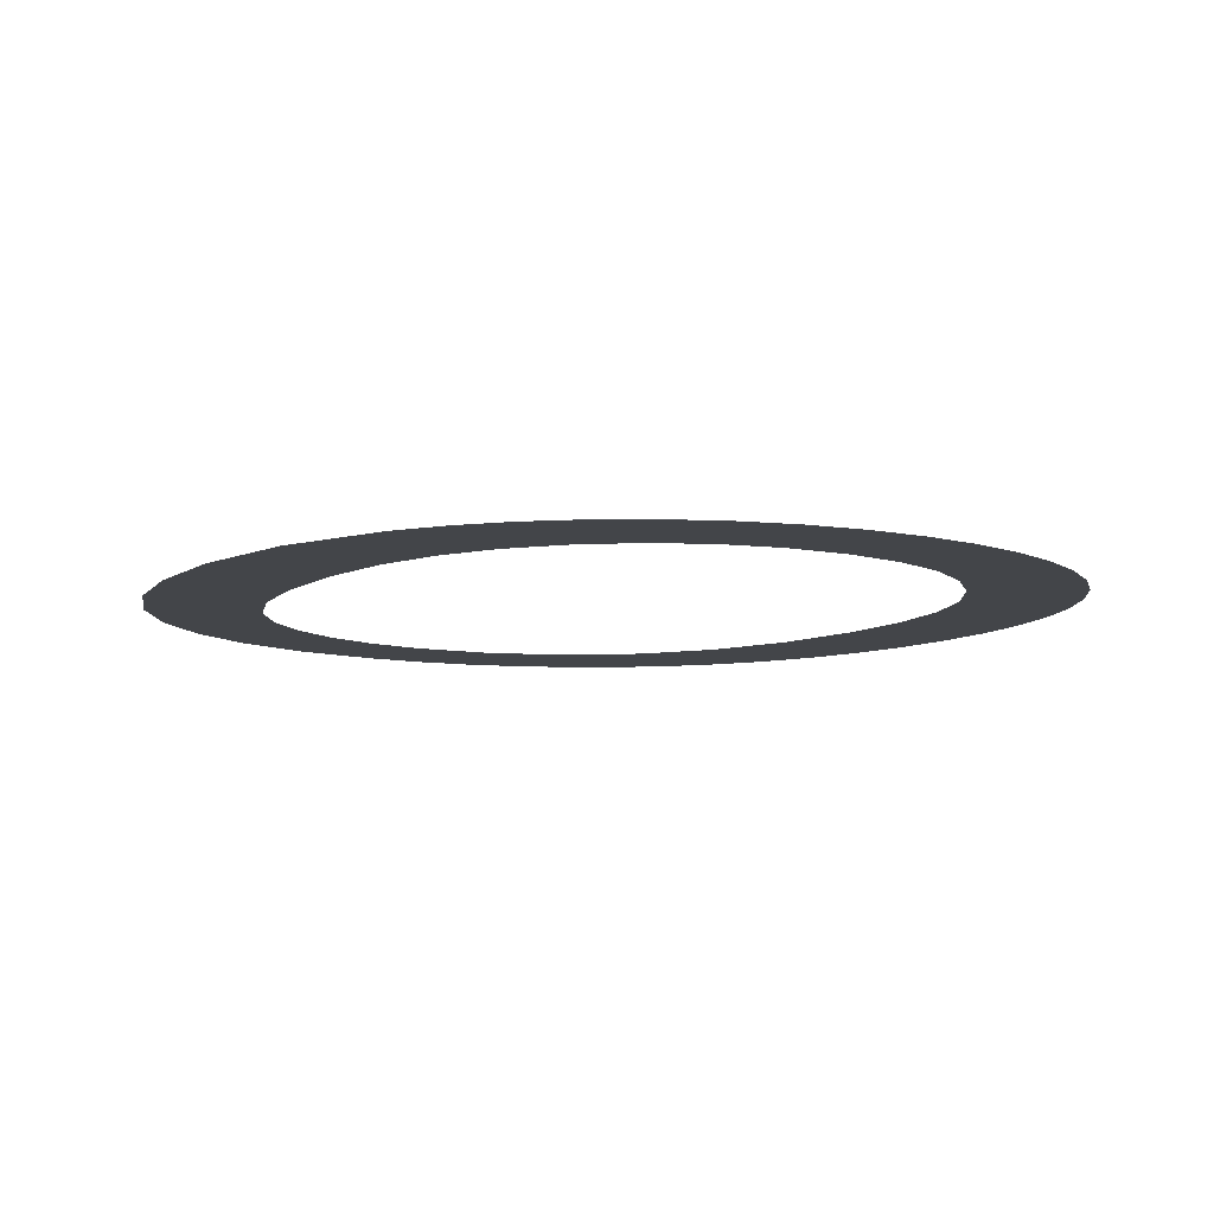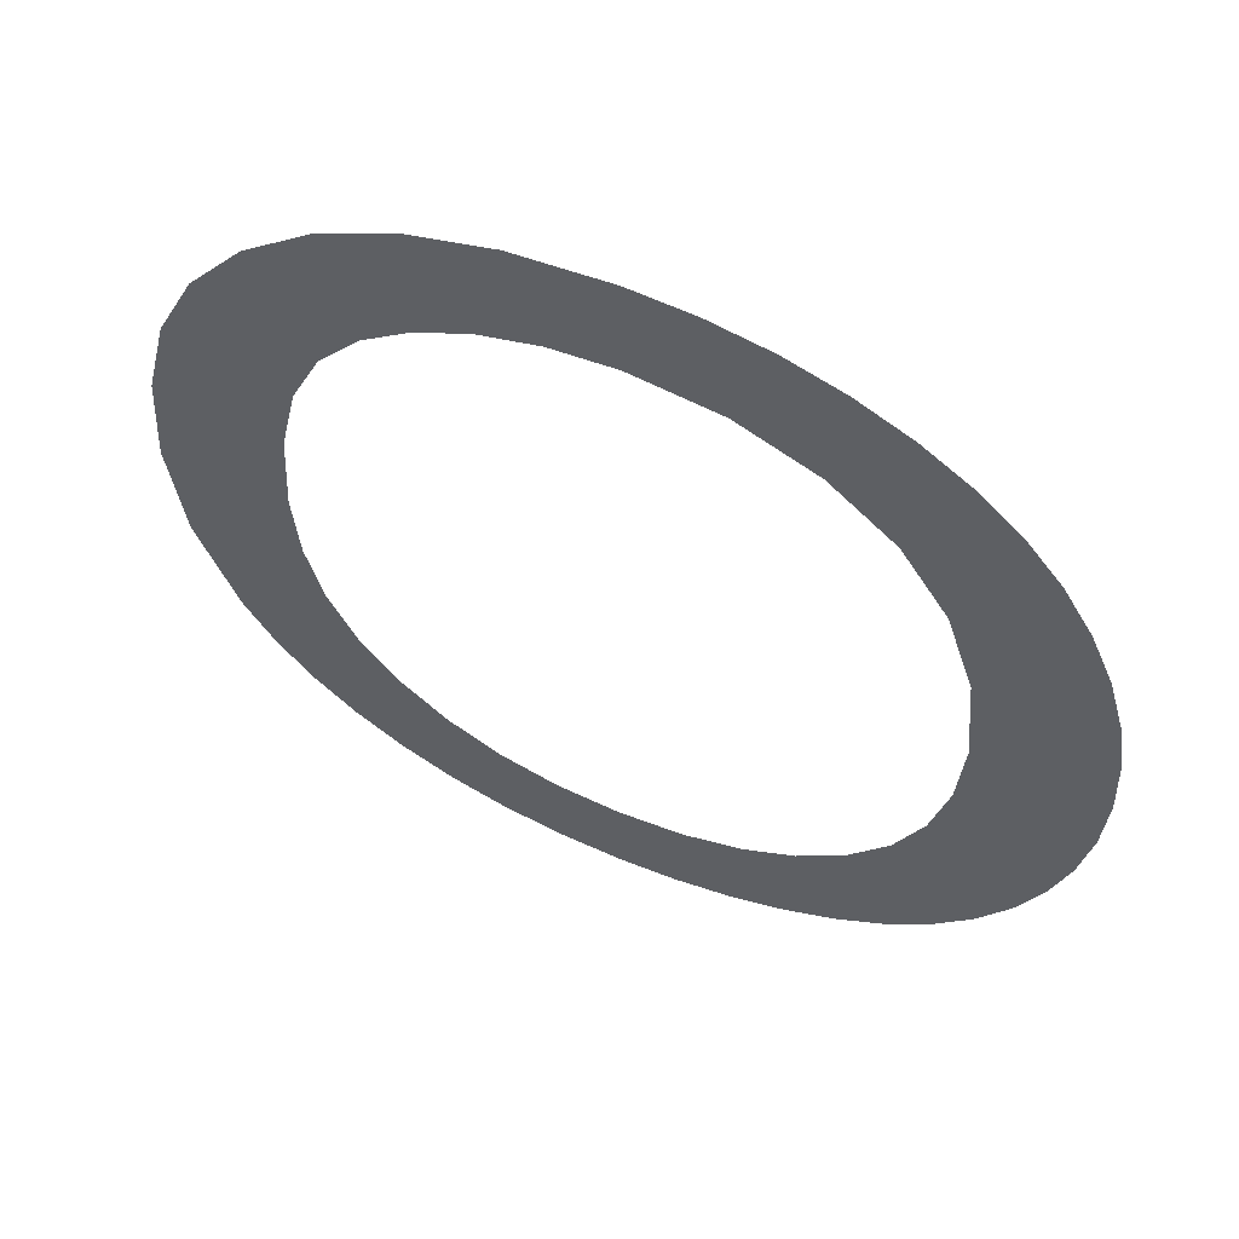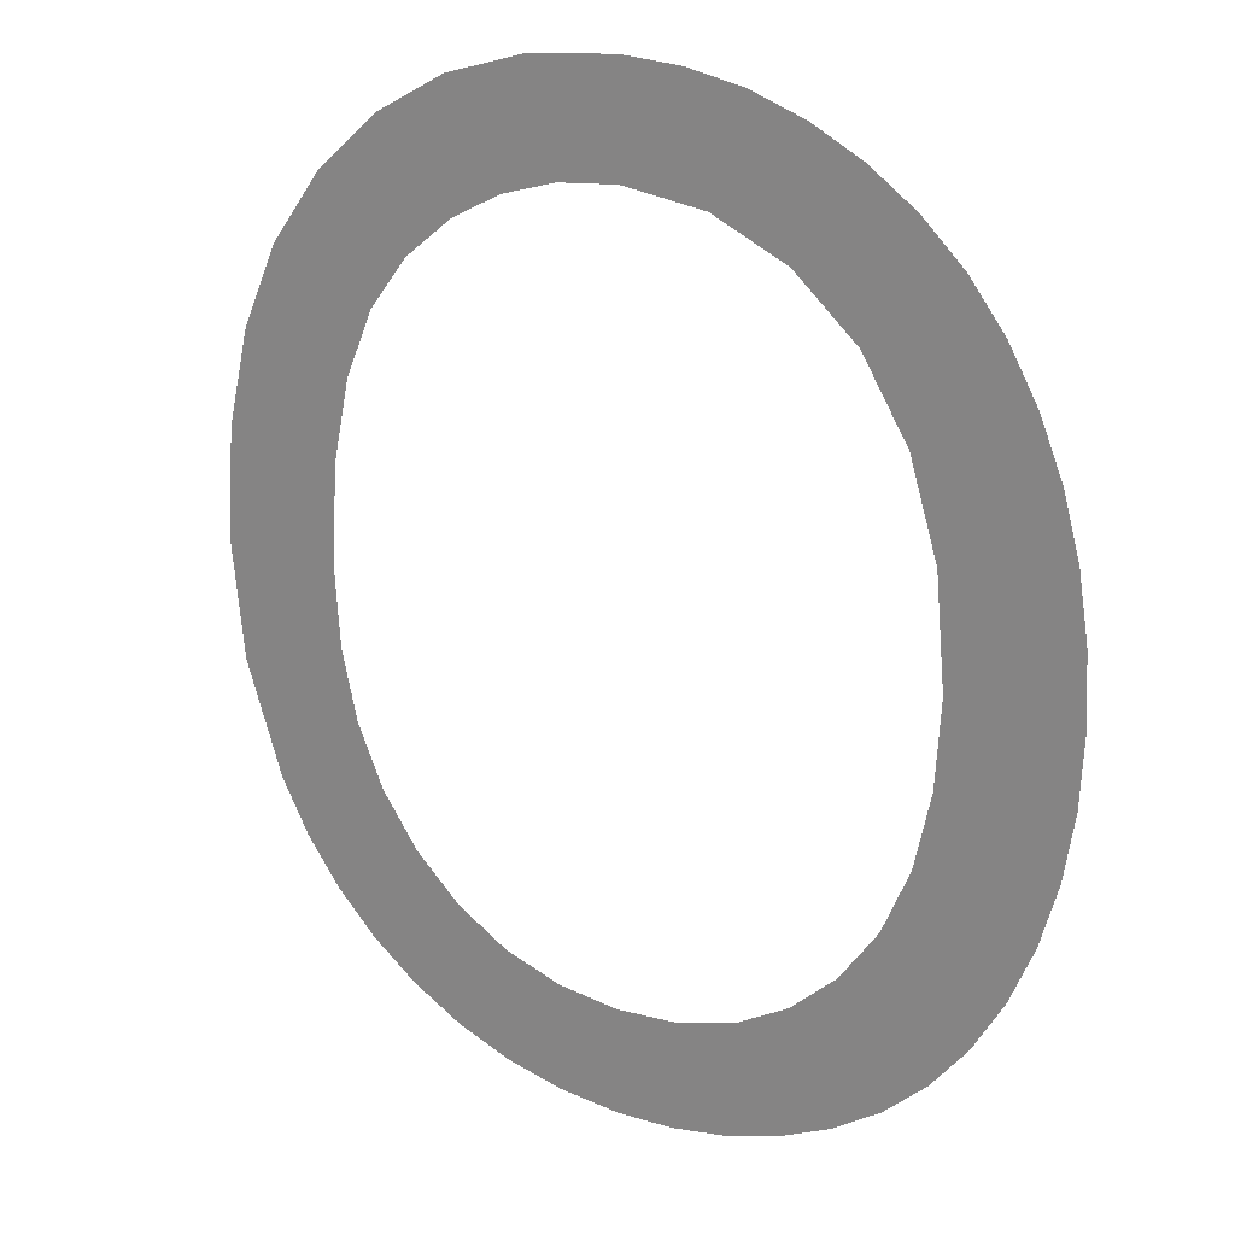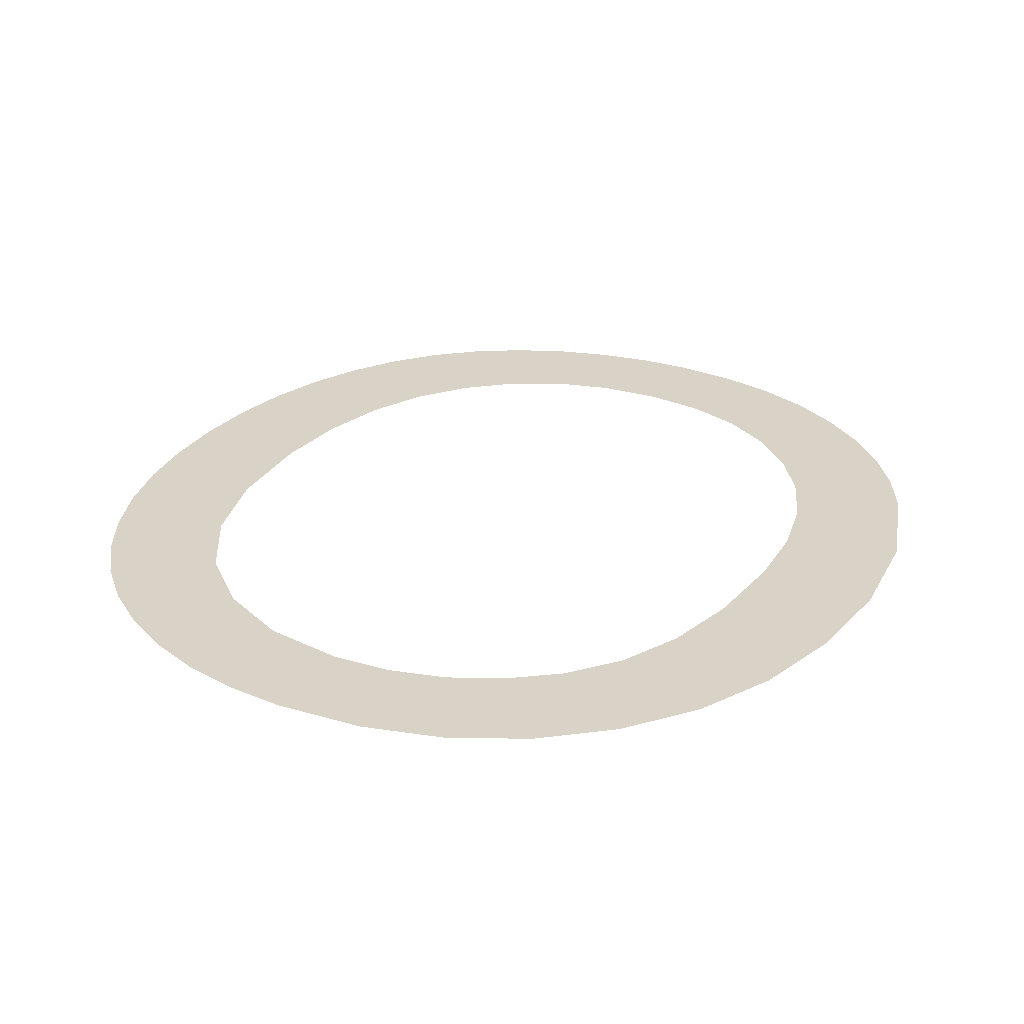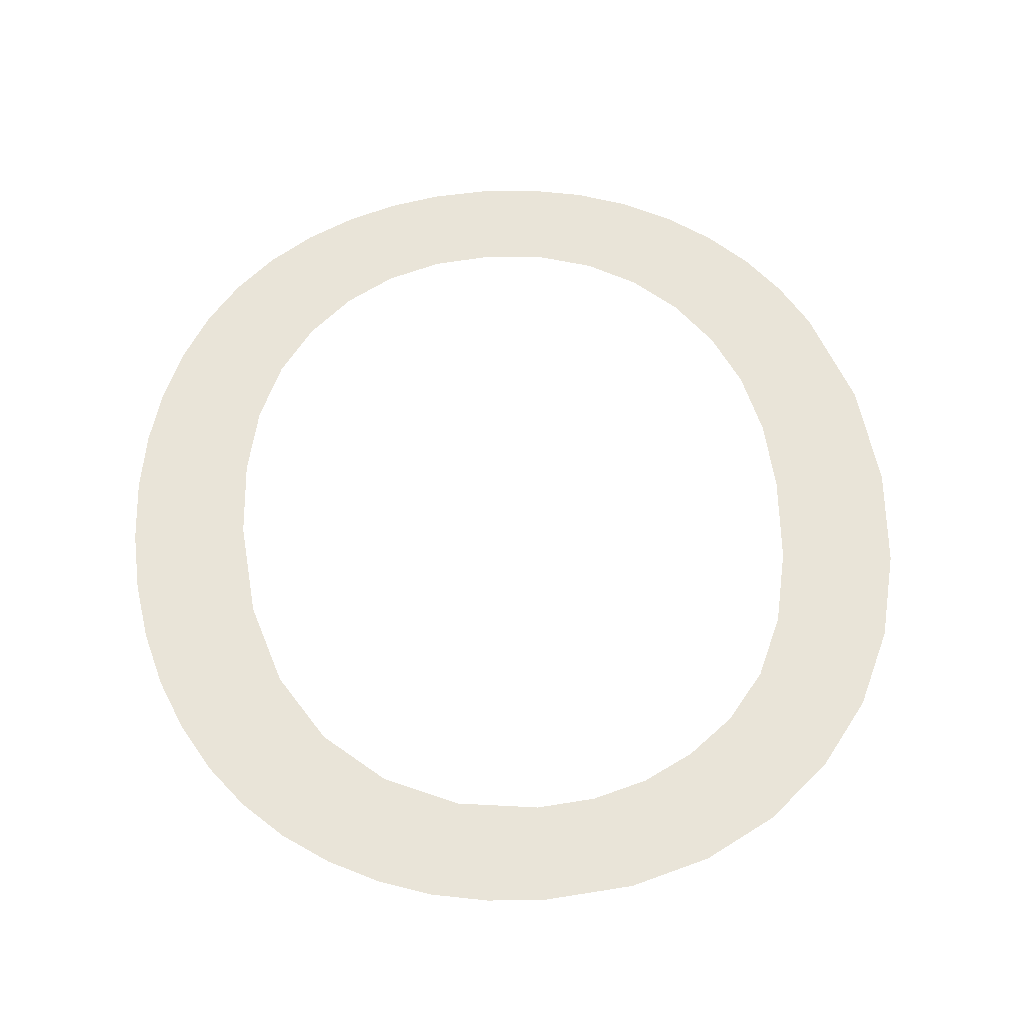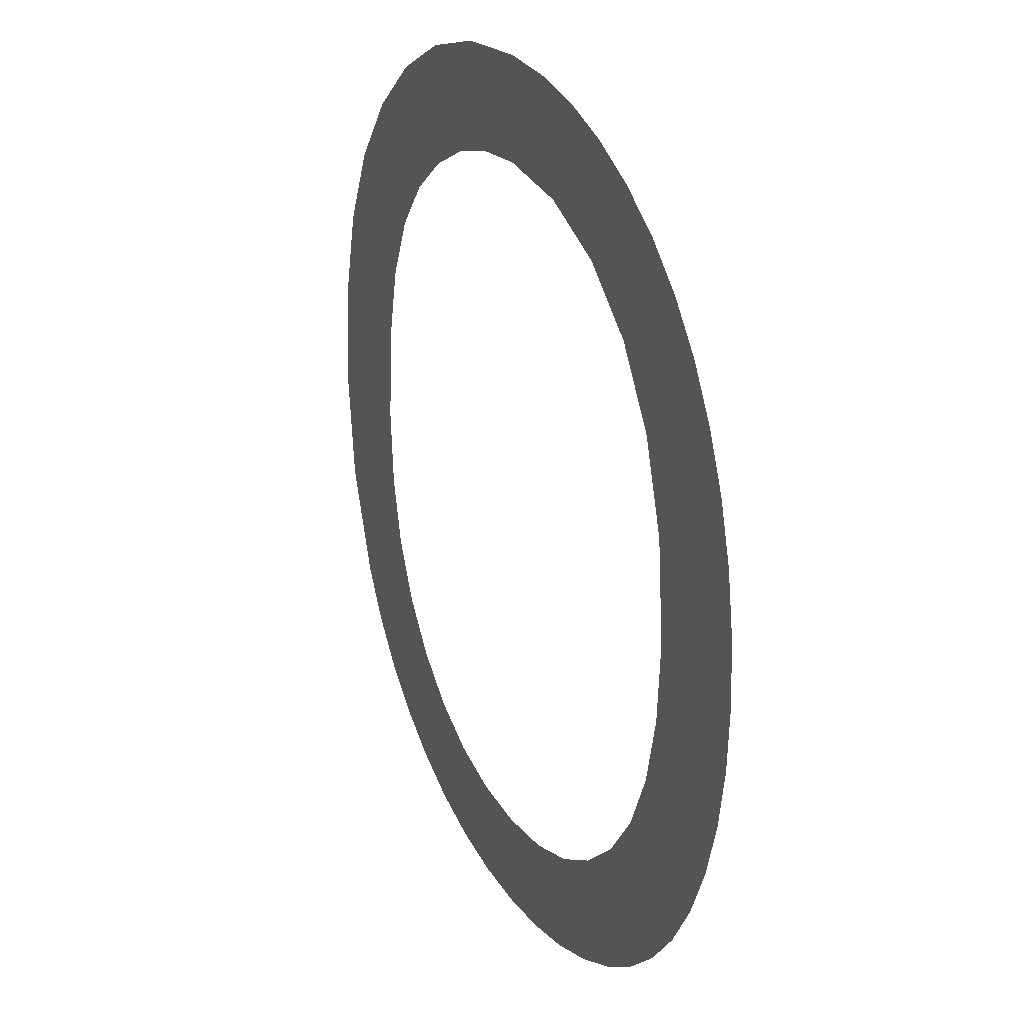
<metadata>
{"format":"obj","ext":"obj","renderer":"f3d","projection":"perspective","resolution":1024,"background":"white","views":[{"elev":-8.6,"azim":-34.4,"up":"+Z"},{"elev":60.3,"azim":23.6,"up":"+Y"},{"elev":20.0,"azim":35.0,"up":"+Y"},{"elev":27.8,"azim":-150.6,"up":"+Z"},{"elev":60.1,"azim":175.5,"up":"+Z"},{"elev":25.5,"azim":64.1,"up":"+Y"}]}
</metadata>
<code>
o #ID305
v -0.07253 0.1824 0.5965
v -0.07248 0.1809 0.5965
v -0.07251 0.1803 0.5965
v -0.07215 0.1827 0.5965
v -0.07238 0.1813 0.5965
v -0.07222 0.1817 0.5965
v -0.07199 0.182 0.5965
v -0.07173 0.1829 0.5965
v -0.07171 0.1822 0.5965
v -0.07126 0.1831 0.5965
v -0.07141 0.1824 0.5965
v -0.07108 0.1825 0.5965
v -0.07074 0.1831 0.5965
v -0.07073 0.1825 0.5965
v -0.07039 0.1831 0.5965
v -0.07025 0.1824 0.5965
v -0.07006 0.183 0.5965
v -0.06981 0.1823 0.5965
v -0.06974 0.1829 0.5965
v -0.06945 0.1819 0.5965
v -0.06944 0.1828 0.5965
v -0.06918 0.1815 0.5965
v -0.06917 0.1826 0.5965
v -0.06902 0.181 0.5965
v -0.06894 0.1824 0.5965
v -0.06897 0.1804 0.5965
v -0.06897 0.1785 0.5965
v -0.06876 0.1787 0.5965
v -0.06873 0.1821 0.5965
v -0.06858 0.179 0.5965
v -0.06857 0.1818 0.5965
v -0.06844 0.1793 0.5965
v -0.06843 0.1815 0.5965
v -0.06834 0.1797 0.5965
v -0.06834 0.1812 0.5965
v -0.06828 0.18 0.5965
v -0.06828 0.1808 0.5965
v -0.06826 0.1804 0.5965
v -0.07318 0.181 0.5965
v -0.07314 0.1797 0.5965
v -0.07322 0.1804 0.5965
v -0.07304 0.1815 0.5965
v -0.07292 0.1791 0.5965
v -0.07283 0.182 0.5965
v -0.07276 0.1788 0.5965
v -0.07255 0.1785 0.5965
v -0.07248 0.1799 0.5965
v -0.07232 0.1783 0.5965
v -0.07239 0.1795 0.5965
v -0.07223 0.1792 0.5965
v -0.07205 0.1781 0.5965
v -0.07201 0.1789 0.5965
v -0.07175 0.1779 0.5965
v -0.07174 0.1786 0.5965
v -0.07143 0.1778 0.5965
v -0.07144 0.1785 0.5965
v -0.07111 0.1784 0.5965
v -0.0711 0.1778 0.5965
v -0.07075 0.1783 0.5965
v -0.07074 0.1777 0.5965
v -0.07037 0.1784 0.5965
v -0.07041 0.1778 0.5965
v -0.07009 0.1778 0.5965
v -0.07004 0.1785 0.5965
v -0.06978 0.1779 0.5965
v -0.06974 0.1786 0.5965
v -0.06948 0.1781 0.5965
v -0.06947 0.1789 0.5965
v -0.06921 0.1782 0.5965
v -0.06925 0.1792 0.5965
v -0.0691 0.1795 0.5965
v -0.069 0.1799 0.5965
v -0.06897 0.1804 0.5965
v -0.069 0.1799 0.5965
v -0.06897 0.1785 0.5965
v -0.0691 0.1795 0.5965
v -0.06921 0.1782 0.5965
v -0.06925 0.1792 0.5965
v -0.06947 0.1789 0.5965
v -0.06948 0.1781 0.5965
v -0.06974 0.1786 0.5965
v -0.06978 0.1779 0.5965
v -0.07004 0.1785 0.5965
v -0.07009 0.1778 0.5965
v -0.07037 0.1784 0.5965
v -0.07041 0.1778 0.5965
v -0.07074 0.1777 0.5965
v -0.07075 0.1783 0.5965
v -0.0711 0.1778 0.5965
v -0.07111 0.1784 0.5965
v -0.07143 0.1778 0.5965
v -0.07144 0.1785 0.5965
v -0.07174 0.1786 0.5965
v -0.07175 0.1779 0.5965
v -0.07201 0.1789 0.5965
v -0.07205 0.1781 0.5965
v -0.07223 0.1792 0.5965
v -0.07232 0.1783 0.5965
v -0.07239 0.1795 0.5965
v -0.07248 0.1799 0.5965
v -0.07255 0.1785 0.5965
v -0.07251 0.1803 0.5965
v -0.07253 0.1824 0.5965
v -0.07276 0.1788 0.5965
v -0.07283 0.182 0.5965
v -0.07292 0.1791 0.5965
v -0.07304 0.1815 0.5965
v -0.07314 0.1797 0.5965
v -0.07318 0.181 0.5965
v -0.07322 0.1804 0.5965
v -0.06826 0.1804 0.5965
v -0.06828 0.1808 0.5965
v -0.06828 0.18 0.5965
v -0.06834 0.1812 0.5965
v -0.06834 0.1797 0.5965
v -0.06843 0.1815 0.5965
v -0.06844 0.1793 0.5965
v -0.06857 0.1818 0.5965
v -0.06858 0.179 0.5965
v -0.06873 0.1821 0.5965
v -0.06876 0.1787 0.5965
v -0.06894 0.1824 0.5965
v -0.06902 0.181 0.5965
v -0.06917 0.1826 0.5965
v -0.06918 0.1815 0.5965
v -0.06944 0.1828 0.5965
v -0.06945 0.1819 0.5965
v -0.06974 0.1829 0.5965
v -0.06981 0.1823 0.5965
v -0.07006 0.183 0.5965
v -0.07025 0.1824 0.5965
v -0.07039 0.1831 0.5965
v -0.07073 0.1825 0.5965
v -0.07074 0.1831 0.5965
v -0.07108 0.1825 0.5965
v -0.07126 0.1831 0.5965
v -0.07141 0.1824 0.5965
v -0.07171 0.1822 0.5965
v -0.07173 0.1829 0.5965
v -0.07199 0.182 0.5965
v -0.07215 0.1827 0.5965
v -0.07222 0.1817 0.5965
v -0.07238 0.1813 0.5965
v -0.07248 0.1809 0.5965
f 1 2 3
f 2 1 4
f 2 4 5
f 5 4 6
f 6 4 7
f 7 4 8
f 7 8 9
f 9 8 10
f 9 10 11
f 11 10 12
f 12 10 13
f 12 13 14
f 14 13 15
f 14 15 16
f 16 15 17
f 16 17 18
f 18 17 19
f 18 19 20
f 20 19 21
f 20 21 22
f 22 21 23
f 22 23 24
f 24 23 25
f 24 25 26
f 26 25 27
f 27 25 28
f 28 25 29
f 28 29 30
f 30 29 31
f 30 31 32
f 32 31 33
f 32 33 34
f 34 33 35
f 34 35 36
f 36 35 37
f 36 37 38
f 39 40 41
f 40 39 42
f 40 42 43
f 43 42 44
f 43 44 45
f 45 44 1
f 45 1 46
f 46 1 3
f 46 3 47
f 46 47 48
f 48 47 49
f 48 49 50
f 48 50 51
f 51 50 52
f 51 52 53
f 53 52 54
f 53 54 55
f 55 54 56
f 55 56 57
f 55 57 58
f 58 57 59
f 58 59 60
f 60 59 61
f 60 61 62
f 62 61 63
f 63 61 64
f 63 64 65
f 65 64 66
f 65 66 67
f 67 66 68
f 67 68 69
f 69 68 70
f 69 70 71
f 69 71 27
f 27 71 72
f 27 72 26
f 73 74 75
f 74 76 75
f 75 76 77
f 76 78 77
f 78 79 77
f 77 79 80
f 79 81 80
f 80 81 82
f 81 83 82
f 82 83 84
f 83 85 84
f 84 85 86
f 86 85 87
f 85 88 87
f 87 88 89
f 88 90 89
f 89 90 91
f 90 92 91
f 92 93 91
f 91 93 94
f 93 95 94
f 94 95 96
f 95 97 96
f 96 97 98
f 97 99 98
f 99 100 98
f 98 100 101
f 100 102 101
f 102 103 101
f 101 103 104
f 103 105 104
f 104 105 106
f 105 107 106
f 106 107 108
f 107 109 108
f 110 108 109
f 111 112 113
f 112 114 113
f 113 114 115
f 114 116 115
f 115 116 117
f 116 118 117
f 117 118 119
f 118 120 119
f 119 120 121
f 120 122 121
f 121 122 75
f 75 122 73
f 73 122 123
f 122 124 123
f 123 124 125
f 124 126 125
f 125 126 127
f 126 128 127
f 127 128 129
f 128 130 129
f 129 130 131
f 130 132 131
f 131 132 133
f 132 134 133
f 133 134 135
f 134 136 135
f 135 136 137
f 137 136 138
f 136 139 138
f 138 139 140
f 139 141 140
f 140 141 142
f 142 141 143
f 143 141 144
f 141 103 144
f 102 144 103

</code>
